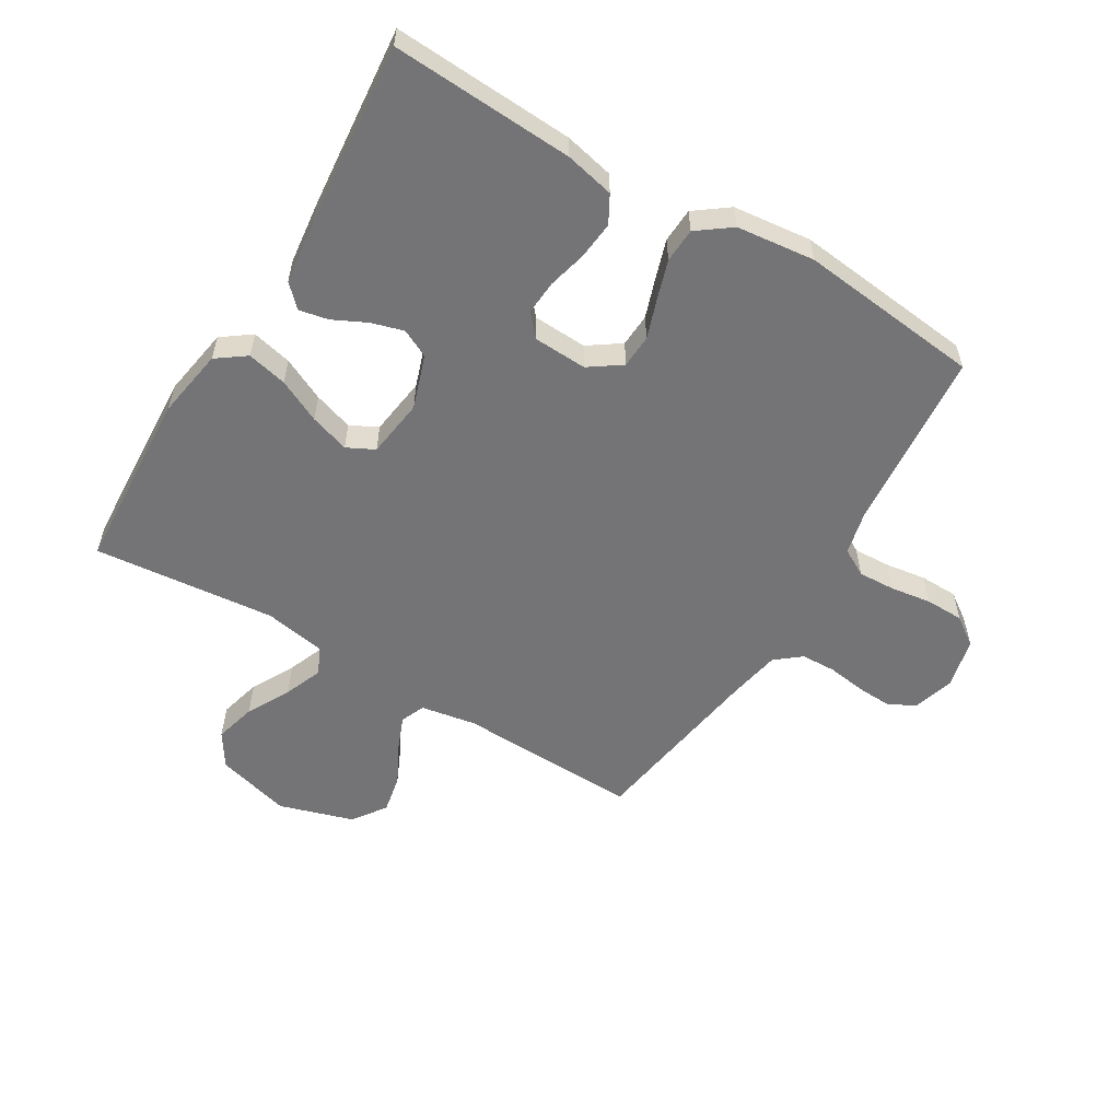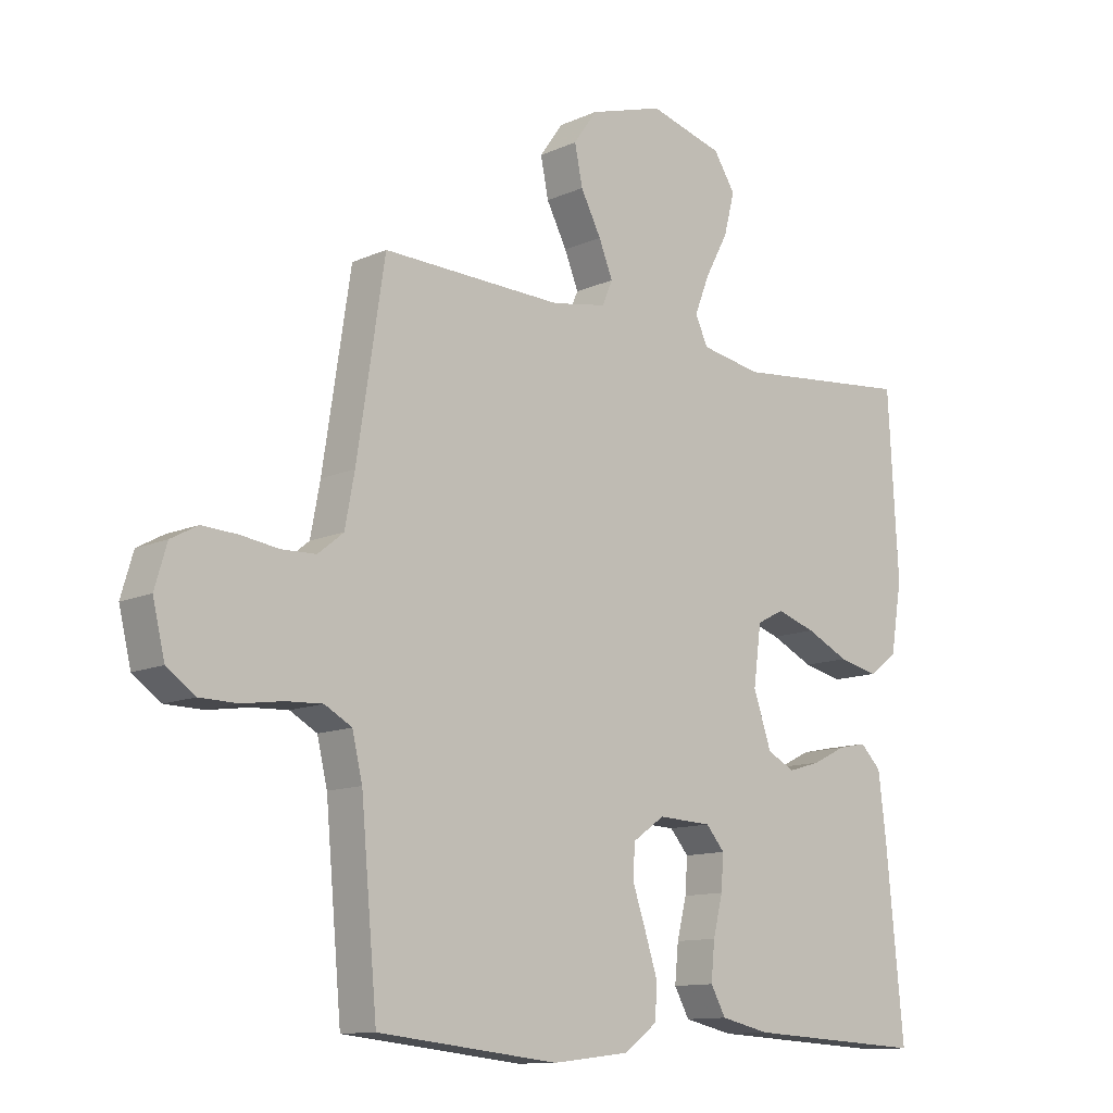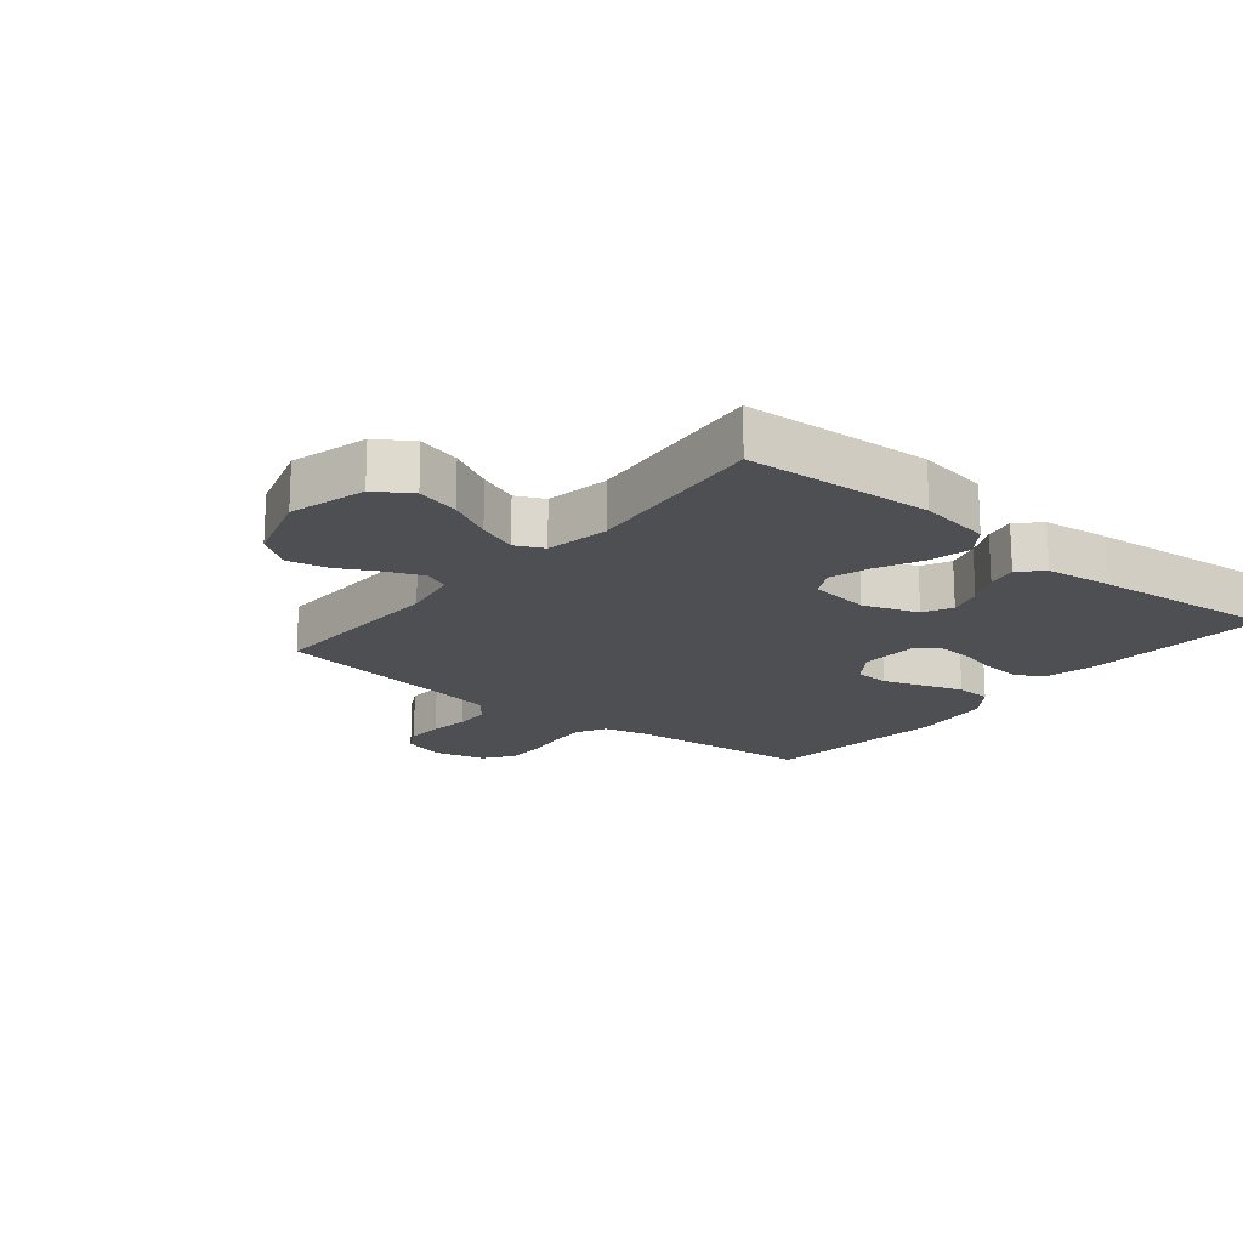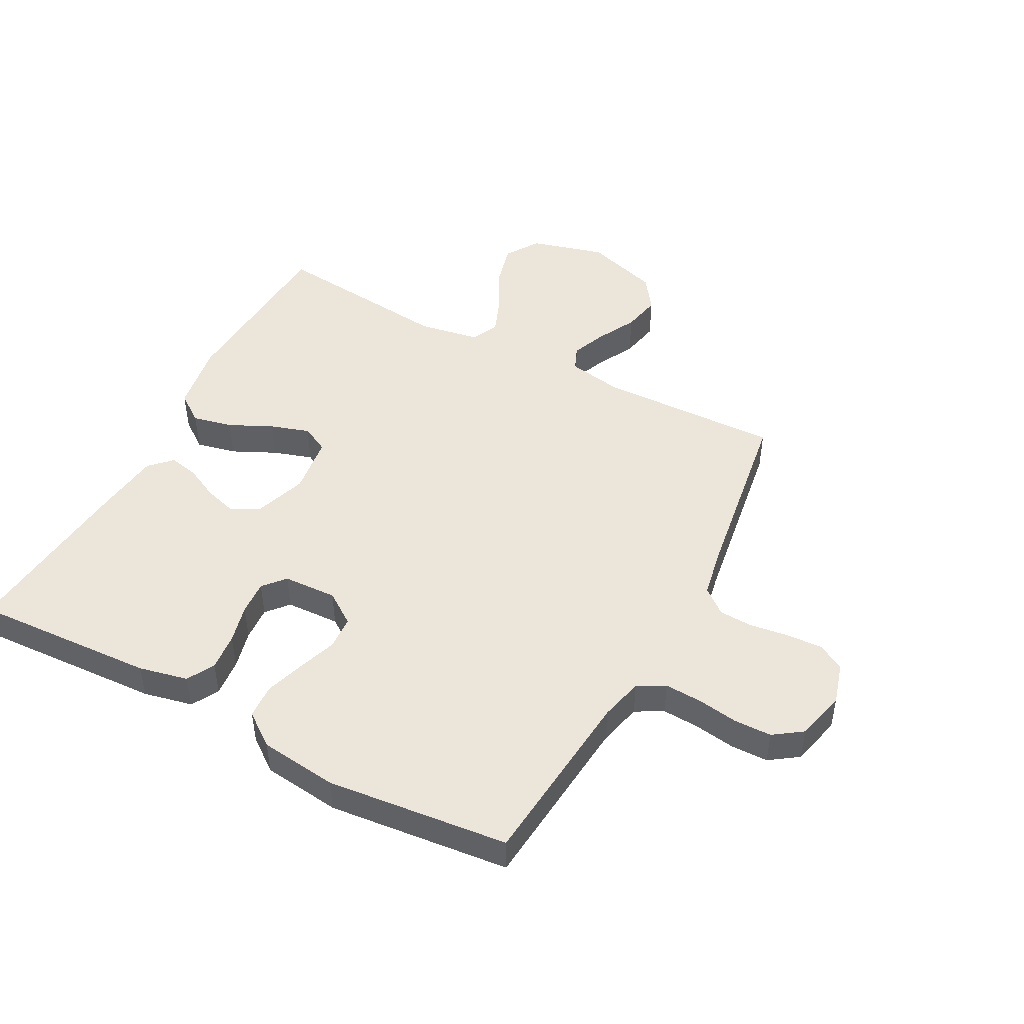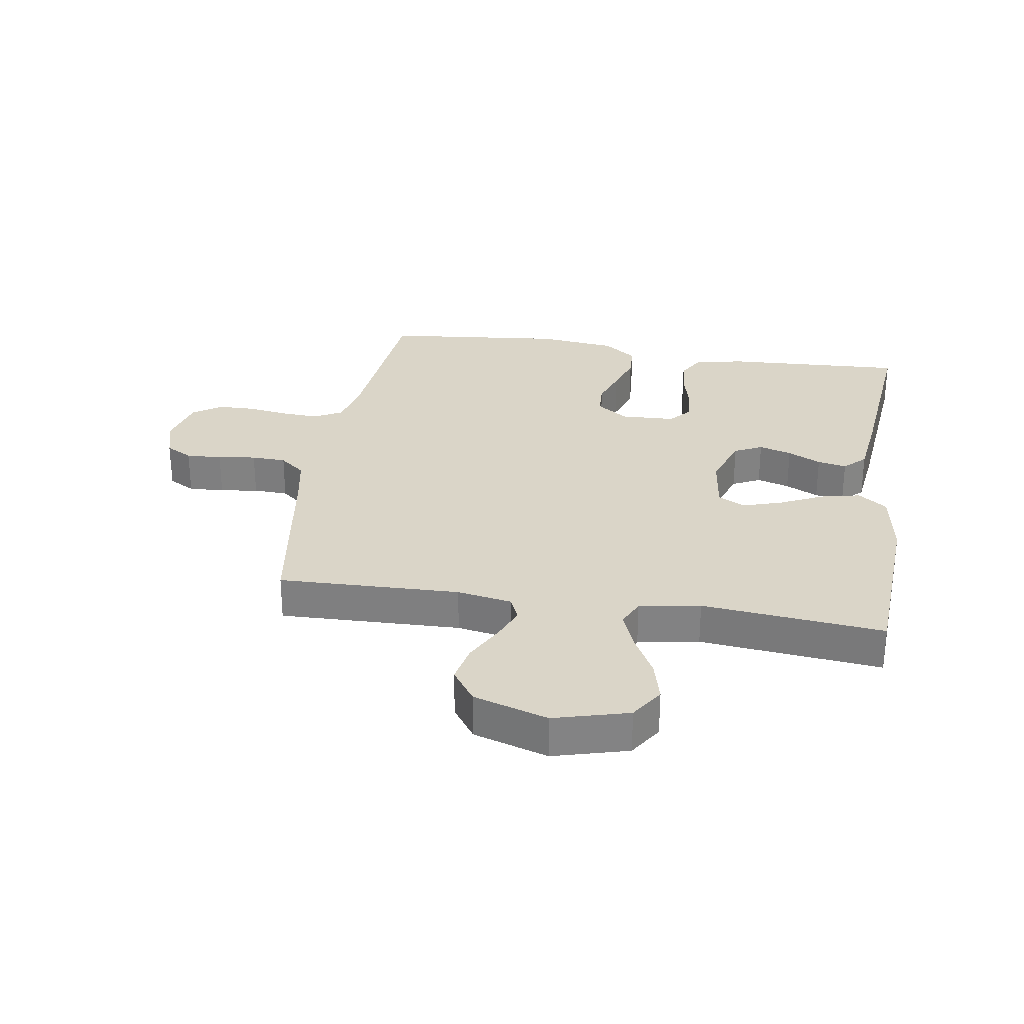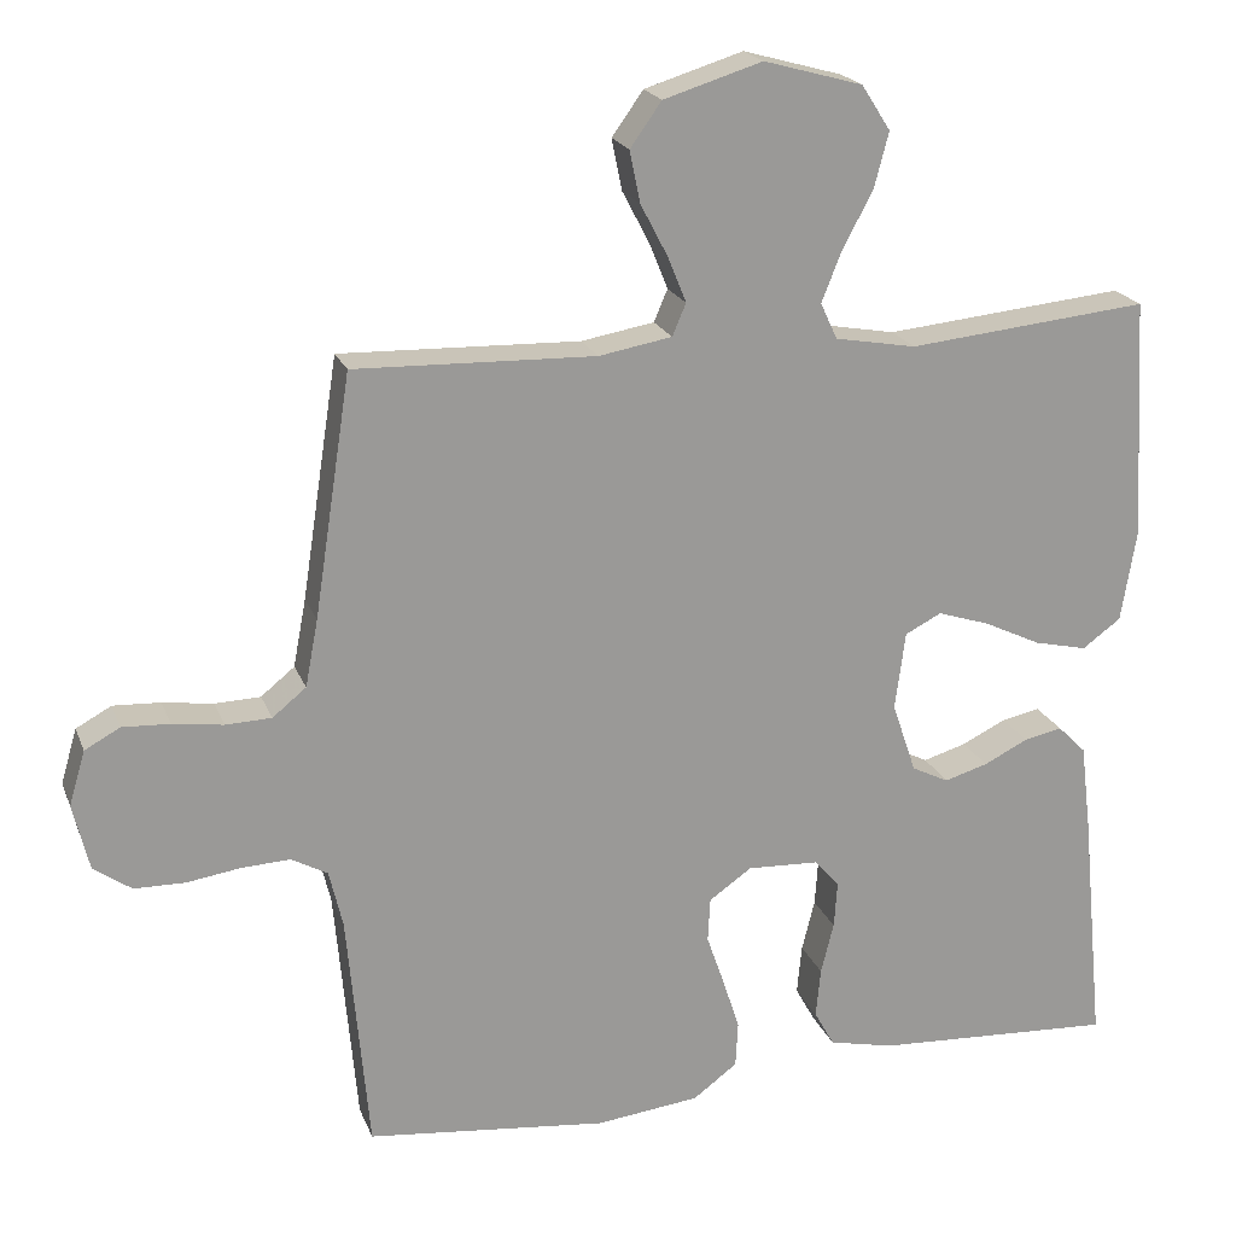
<metadata>
{"format":"obj","ext":"obj","renderer":"f3d","projection":"perspective","resolution":1024,"background":"white","views":[{"elev":-56.3,"azim":148.9,"up":"+Y"},{"elev":-11.8,"azim":-43.1,"up":"+Z"},{"elev":-18.0,"azim":50.8,"up":"+Y"},{"elev":47.5,"azim":-151.9,"up":"+Y"},{"elev":29.2,"azim":9.1,"up":"+Y"},{"elev":20.4,"azim":-17.3,"up":"+Z"}]}
</metadata>
<code>
v 0.5 0.07 -0.5
v 0.2 0.07 -0.484
v 0.119 0.07 -0.466
v 0.094 0.07 -0.421
v 0.1 0.07 -0.359
v 0.116 0.07 -0.295
v 0.12 0.07 -0.238
v 0.089 0.07 -0.202
v 0 0.07 -0.198
v -0.053 0.07 -0.235
v -0.056 0.07 -0.29
v -0.034 0.07 -0.354
v -0.013 0.07 -0.419
v -0.016 0.07 -0.476
v -0.071 0.07 -0.517
v -0.2 0.07 -0.532
v -0.5 0.07 -0.5
v -0.527 0.07 -0.2
v -0.544 0.07 -0.129
v -0.589 0.07 -0.104
v -0.65 0.07 -0.107
v -0.717 0.07 -0.117
v -0.78 0.07 -0.116
v -0.827 0.07 -0.083
v -0.847 0.07 0
v -0.827 0.07 0.068
v -0.783 0.07 0.092
v -0.724 0.07 0.089
v -0.661 0.07 0.08
v -0.604 0.07 0.082
v -0.562 0.07 0.116
v -0.546 0.07 0.2
v -0.5 0.07 0.5
v -0.2 0.07 0.491
v -0.109 0.07 0.507
v -0.092 0.07 0.547
v -0.115 0.07 0.604
v -0.149 0.07 0.669
v -0.162 0.07 0.733
v -0.123 0.07 0.788
v 0 0.07 0.826
v 0.123 0.07 0.792
v 0.159 0.07 0.736
v 0.141 0.07 0.667
v 0.103 0.07 0.596
v 0.078 0.07 0.533
v 0.099 0.07 0.488
v 0.2 0.07 0.47
v 0.5 0.07 0.5
v 0.517 0.07 0.2
v 0.498 0.07 0.085
v 0.45 0.07 0.05
v 0.384 0.07 0.065
v 0.313 0.07 0.099
v 0.248 0.07 0.12
v 0.203 0.07 0.097
v 0.19 0.07 0
v 0.22 0.07 -0.088
v 0.266 0.07 -0.111
v 0.32 0.07 -0.095
v 0.375 0.07 -0.068
v 0.423 0.07 -0.058
v 0.458 0.07 -0.093
v 0.471 0.07 -0.2
v 0.5 0 -0.5
v 0.2 0 -0.484
v 0.119 0 -0.466
v 0.094 0 -0.421
v 0.1 0 -0.359
v 0.116 0 -0.295
v 0.12 0 -0.238
v 0.089 0 -0.202
v 0 0 -0.198
v -0.053 0 -0.235
v -0.056 0 -0.29
v -0.034 0 -0.354
v -0.013 0 -0.419
v -0.016 0 -0.476
v -0.071 0 -0.517
v -0.2 0 -0.532
v -0.5 0 -0.5
v -0.527 0 -0.2
v -0.544 0 -0.129
v -0.589 0 -0.104
v -0.65 0 -0.107
v -0.717 0 -0.117
v -0.78 0 -0.116
v -0.827 0 -0.083
v -0.847 0 0
v -0.827 0 0.068
v -0.783 0 0.092
v -0.724 0 0.089
v -0.661 0 0.08
v -0.604 0 0.082
v -0.562 0 0.116
v -0.546 0 0.2
v -0.5 0 0.5
v -0.2 0 0.491
v -0.109 0 0.507
v -0.092 0 0.547
v -0.115 0 0.604
v -0.149 0 0.669
v -0.162 0 0.733
v -0.123 0 0.788
v 0 0 0.826
v 0.123 0 0.792
v 0.159 0 0.736
v 0.141 0 0.667
v 0.103 0 0.596
v 0.078 0 0.533
v 0.099 0 0.488
v 0.2 0 0.47
v 0.5 0 0.5
v 0.517 0 0.2
v 0.498 0 0.085
v 0.45 0 0.05
v 0.384 0 0.065
v 0.313 0 0.099
v 0.248 0 0.12
v 0.203 0 0.097
v 0.19 0 0
v 0.22 0 -0.088
v 0.266 0 -0.111
v 0.32 0 -0.095
v 0.375 0 -0.068
v 0.423 0 -0.058
v 0.458 0 -0.093
v 0.471 0 -0.2
f 4 5 6
f 3 4 6
f 2 3 6
f 1 2 6
f 64 1 6
f 63 64 6
f 62 63 6
f 61 62 6
f 60 61 6
f 59 60 6 7
f 58 59 7 8
f 57 58 8 9
f 56 57 9 10
f 52 53 54
f 51 52 54
f 50 51 54
f 49 50 54
f 48 49 54
f 47 48 54 55
f 46 47 55 56
f 43 44 45
f 42 43 45
f 41 42 45
f 40 41 45
f 39 40 45
f 38 39 45
f 37 38 45
f 36 37 45 46
f 46 56 10
f 36 46 10
f 35 36 10
f 32 33 34
f 35 10 11
f 34 35 11
f 32 34 11
f 31 32 11
f 27 28 29
f 26 27 29
f 25 26 29
f 24 25 29
f 23 24 29
f 22 23 29
f 21 22 29
f 20 21 29 30
f 11 12 13
f 31 11 13
f 30 31 13
f 20 30 13
f 19 20 13
f 16 17 18
f 16 18 19
f 15 16 19
f 14 15 19
f 13 14 19
f 70 69 68
f 70 68 67
f 70 67 66
f 70 66 65
f 70 65 128
f 70 128 127
f 70 127 126
f 70 126 125
f 70 125 124
f 71 70 124 123
f 72 71 123 122
f 73 72 122 121
f 74 73 121 120
f 118 117 116
f 118 116 115
f 118 115 114
f 118 114 113
f 118 113 112
f 119 118 112 111
f 120 119 111 110
f 109 108 107
f 109 107 106
f 109 106 105
f 109 105 104
f 109 104 103
f 109 103 102
f 109 102 101
f 110 109 101 100
f 74 120 110
f 74 110 100
f 74 100 99
f 98 97 96
f 75 74 99
f 75 99 98
f 75 98 96
f 75 96 95
f 93 92 91
f 93 91 90
f 93 90 89
f 93 89 88
f 93 88 87
f 93 87 86
f 93 86 85
f 94 93 85 84
f 77 76 75
f 77 75 95
f 77 95 94
f 77 94 84
f 77 84 83
f 82 81 80
f 83 82 80
f 83 80 79
f 83 79 78
f 83 78 77
f 1 65 66 2
f 2 66 67 3
f 3 67 68 4
f 4 68 69 5
f 5 69 70 6
f 6 70 71 7
f 7 71 72 8
f 8 72 73 9
f 9 73 74 10
f 10 74 75 11
f 11 75 76 12
f 12 76 77 13
f 13 77 78 14
f 14 78 79 15
f 15 79 80 16
f 16 80 81 17
f 17 81 82 18
f 18 82 83 19
f 19 83 84 20
f 20 84 85 21
f 21 85 86 22
f 22 86 87 23
f 23 87 88 24
f 24 88 89 25
f 25 89 90 26
f 26 90 91 27
f 27 91 92 28
f 28 92 93 29
f 29 93 94 30
f 30 94 95 31
f 31 95 96 32
f 32 96 97 33
f 33 97 98 34
f 34 98 99 35
f 35 99 100 36
f 36 100 101 37
f 37 101 102 38
f 38 102 103 39
f 39 103 104 40
f 40 104 105 41
f 41 105 106 42
f 42 106 107 43
f 43 107 108 44
f 44 108 109 45
f 45 109 110 46
f 46 110 111 47
f 47 111 112 48
f 48 112 113 49
f 49 113 114 50
f 50 114 115 51
f 51 115 116 52
f 52 116 117 53
f 53 117 118 54
f 54 118 119 55
f 55 119 120 56
f 56 120 121 57
f 57 121 122 58
f 58 122 123 59
f 59 123 124 60
f 60 124 125 61
f 61 125 126 62
f 62 126 127 63
f 63 127 128 64
f 64 128 65 1

</code>
